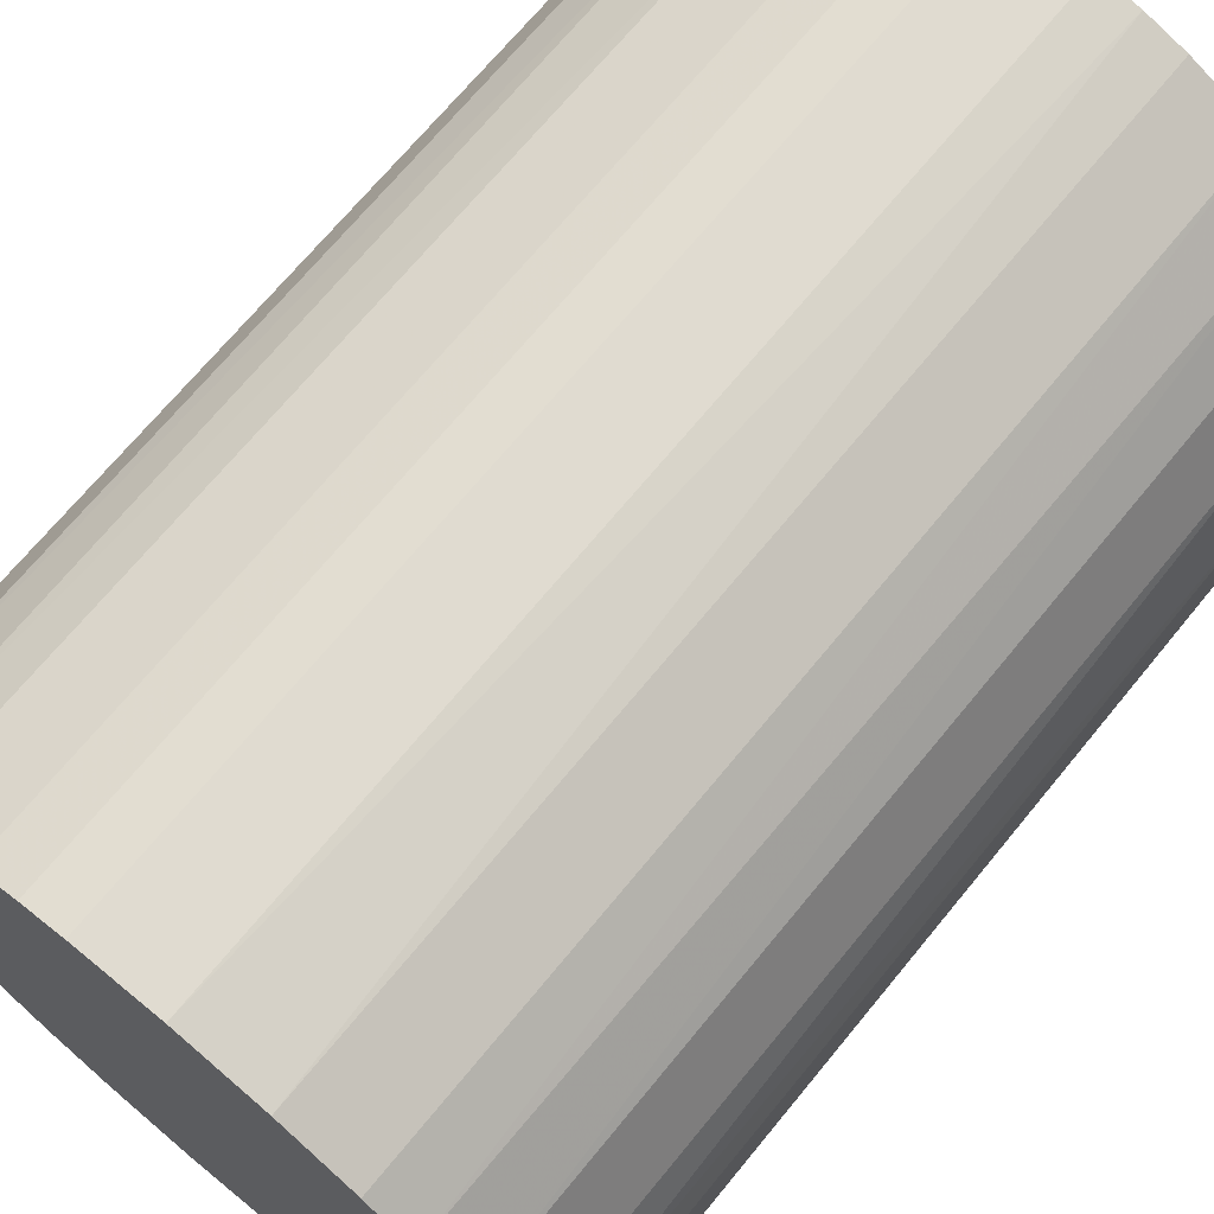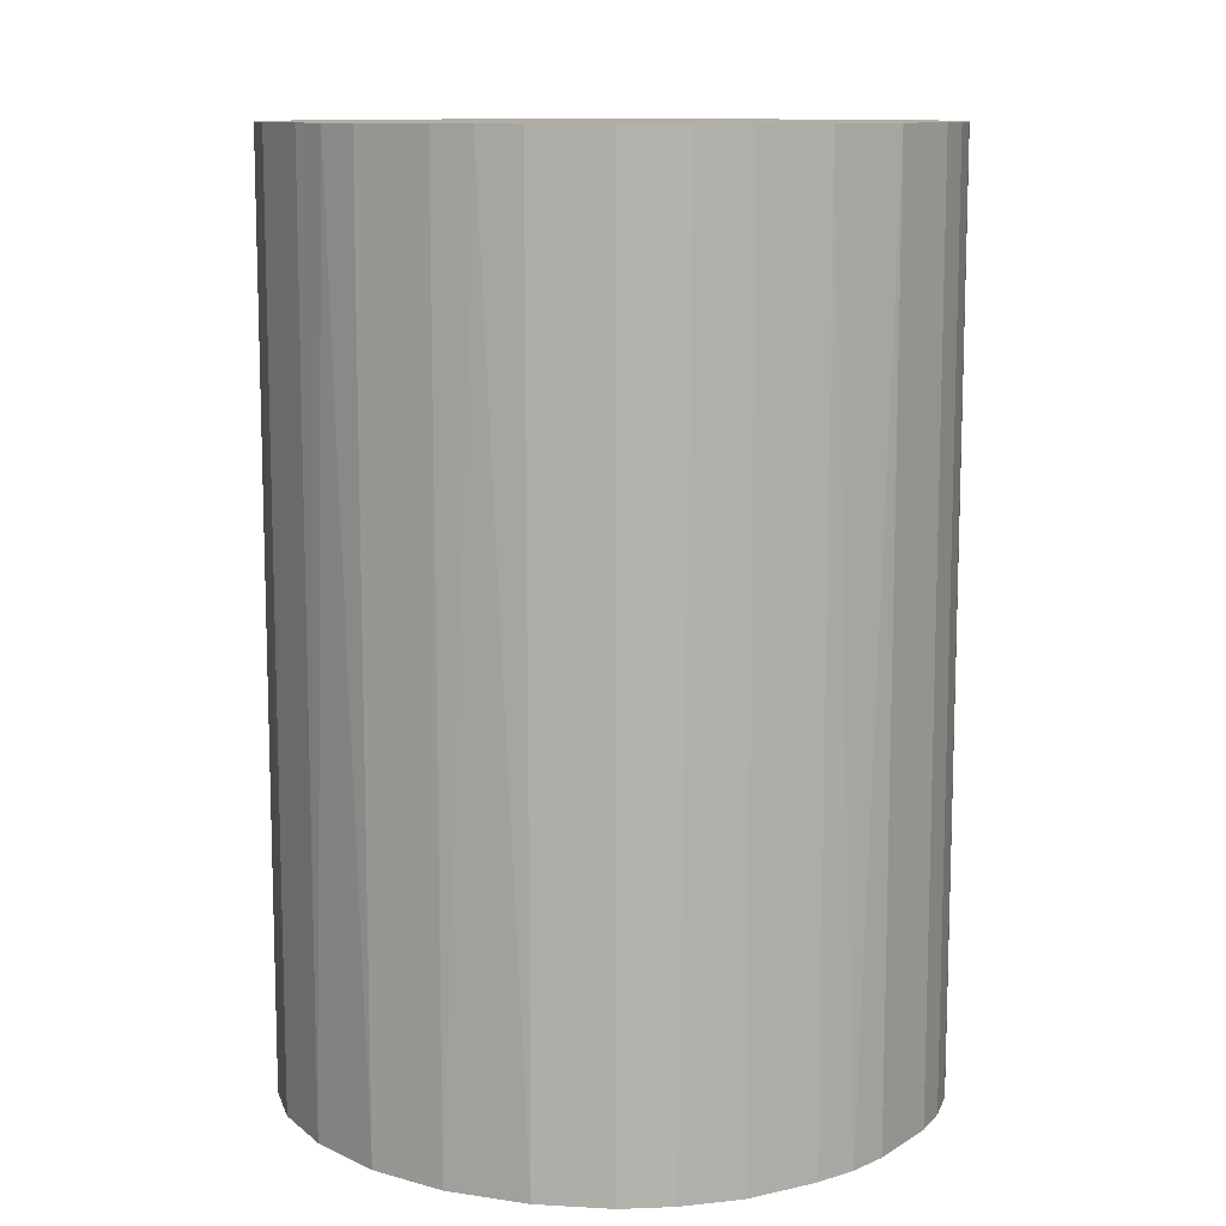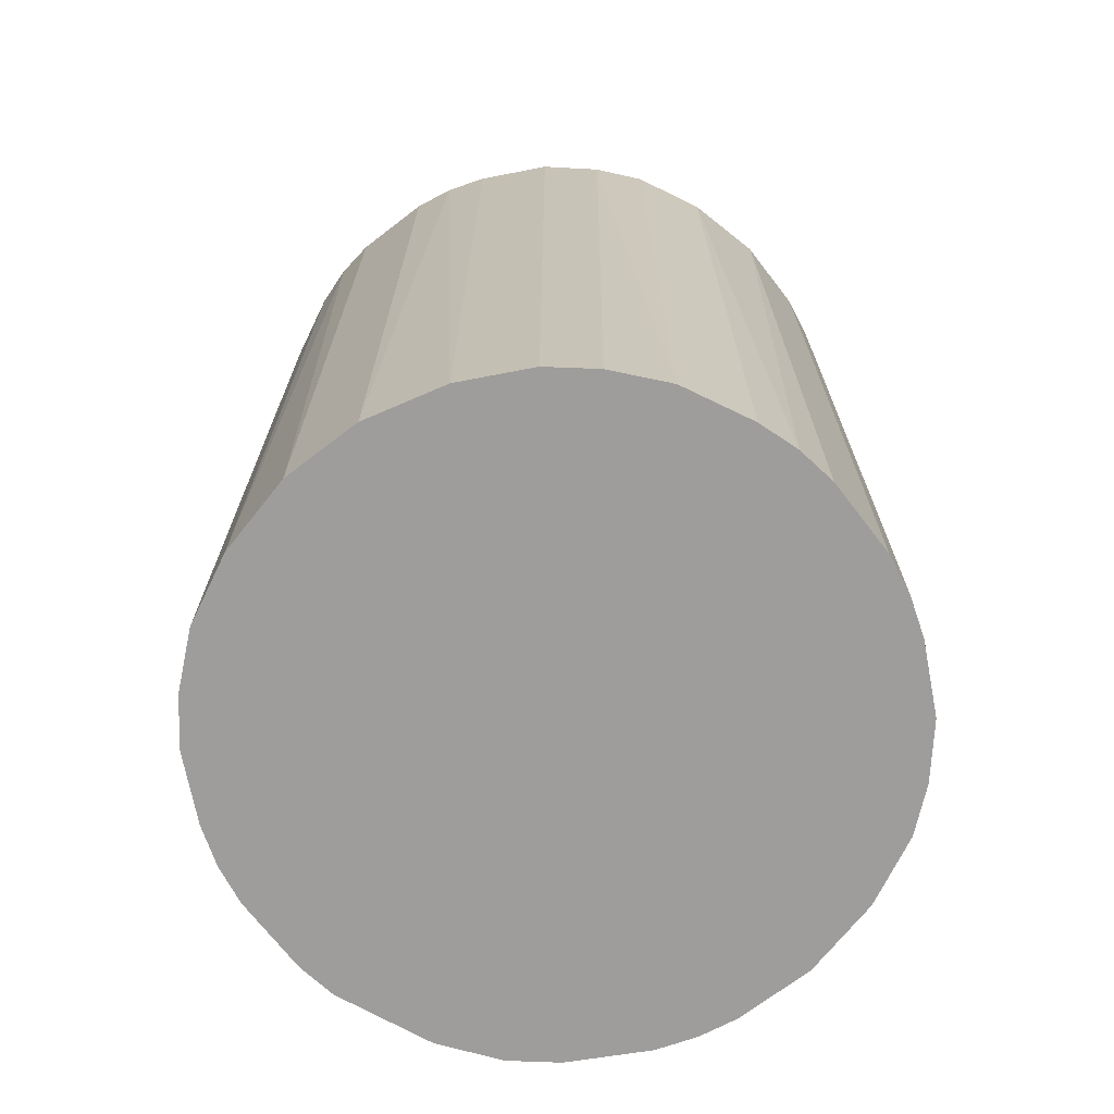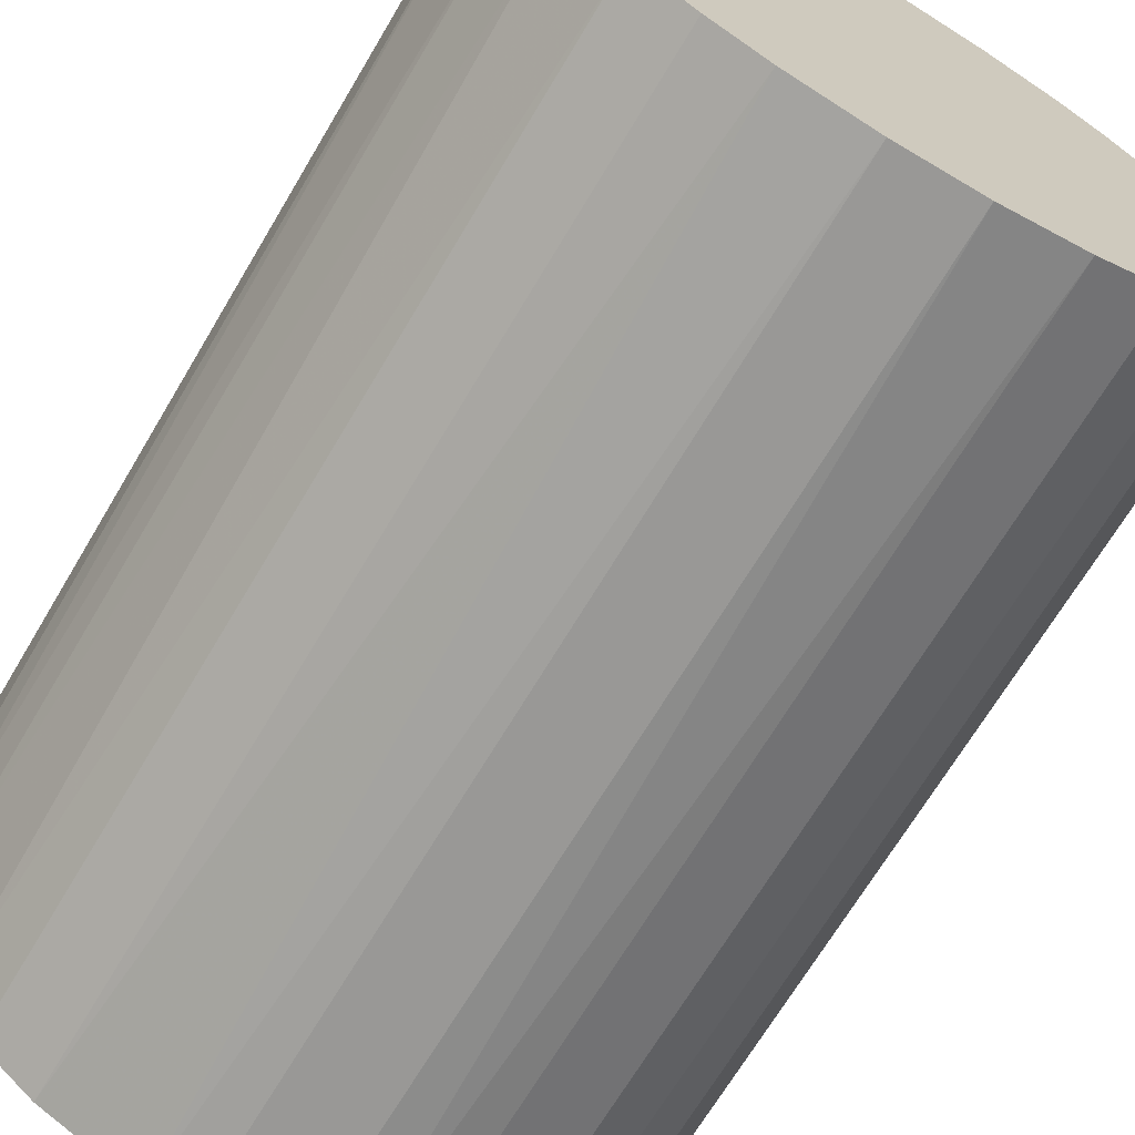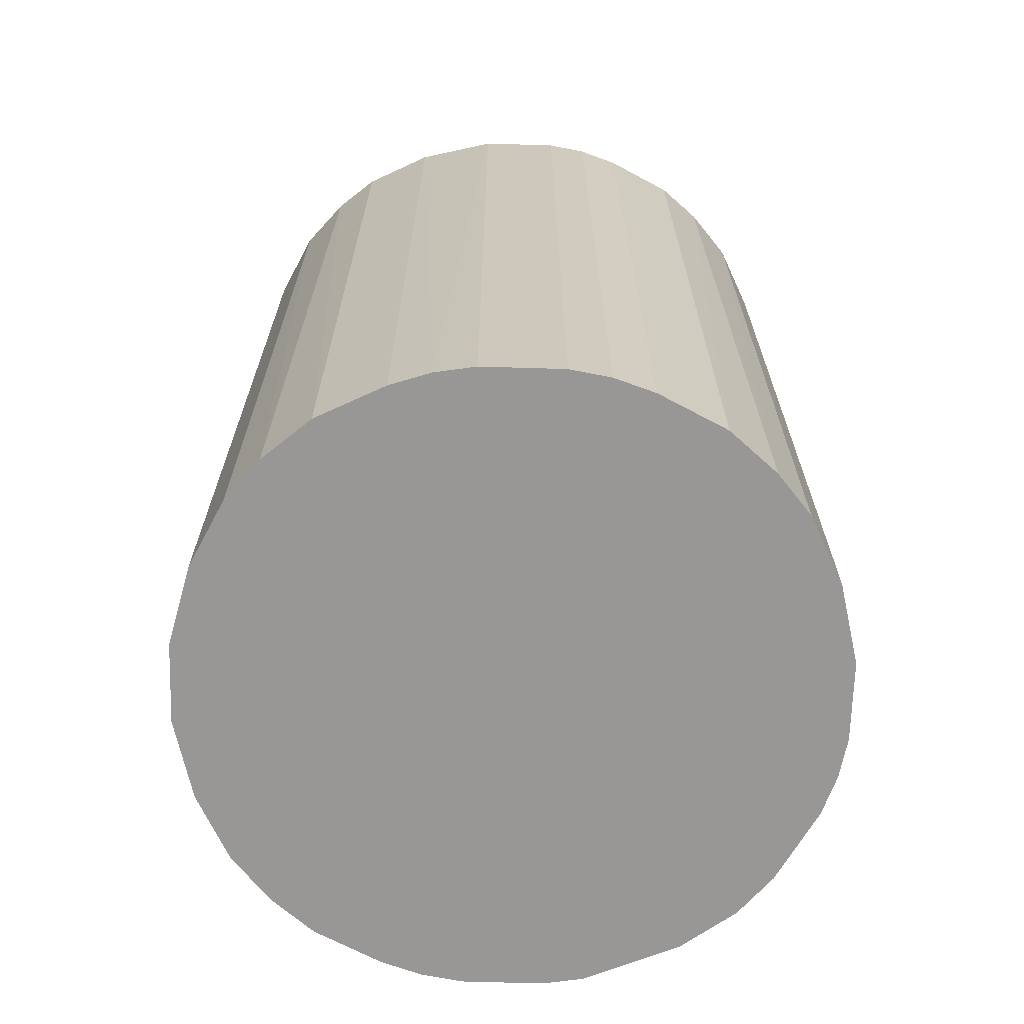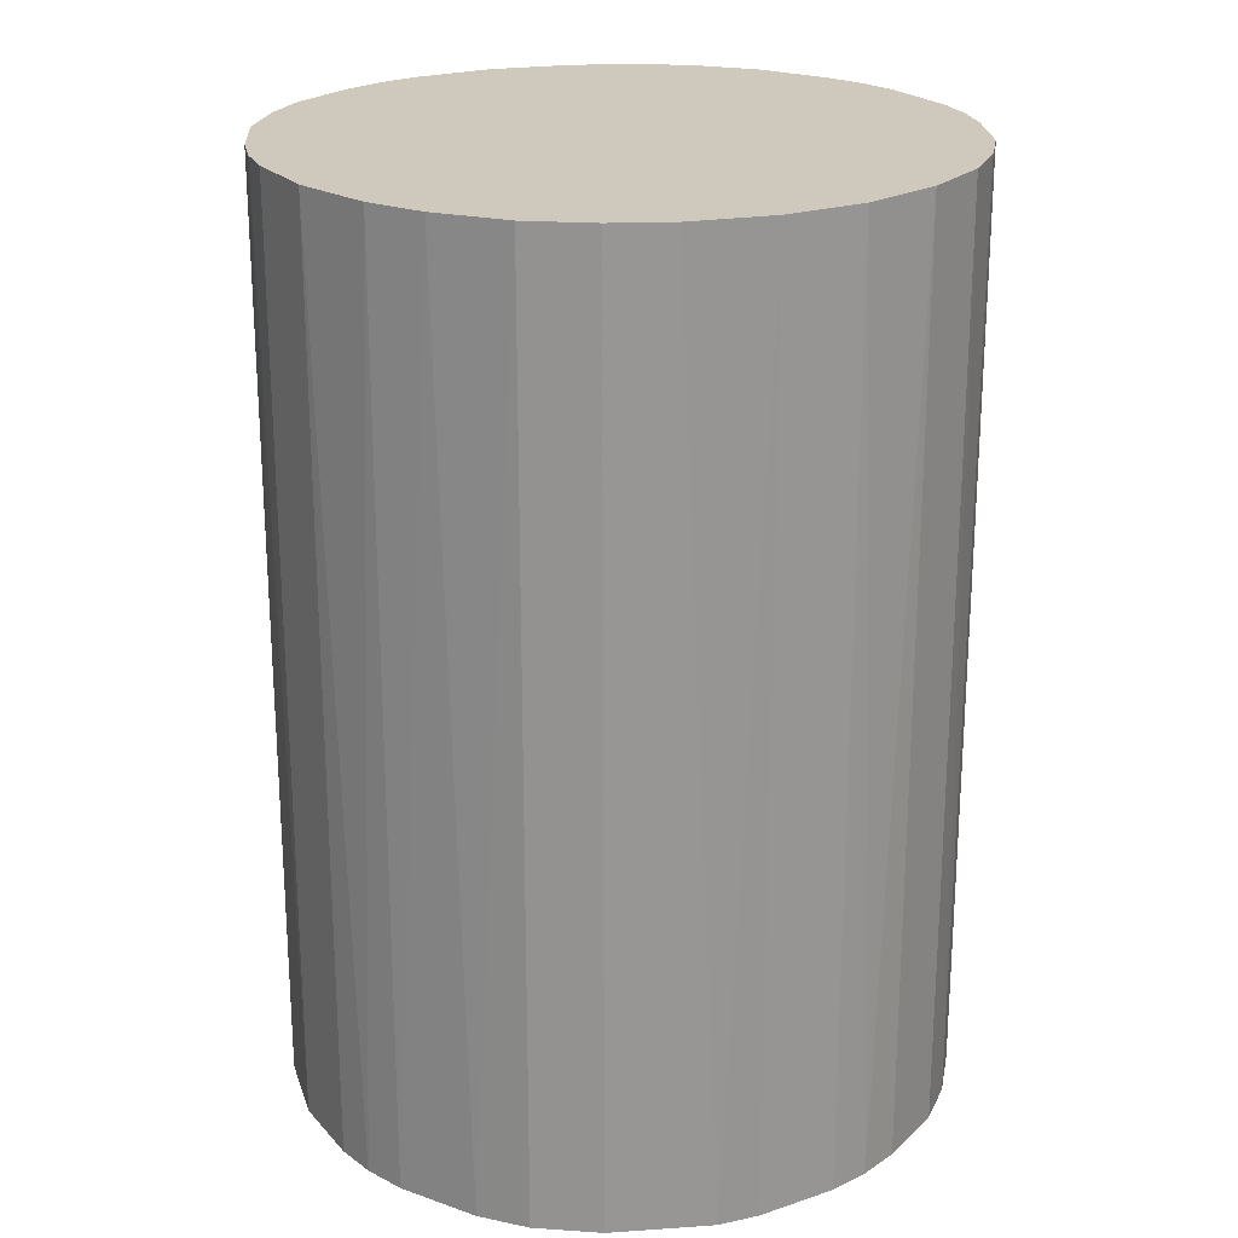
<metadata>
{"format":"obj","ext":"obj","renderer":"f3d","projection":"perspective","resolution":1024,"background":"white","views":[{"elev":69.8,"azim":39.4,"up":"+Y"},{"elev":11.0,"azim":124.4,"up":"+Z"},{"elev":-70.6,"azim":127.5,"up":"+Z"},{"elev":-68.6,"azim":-30.7,"up":"+Y"},{"elev":-68.2,"azim":178.3,"up":"+Z"},{"elev":22.3,"azim":-30.1,"up":"+Z"}]}
</metadata>
<code>
o convex_0
v -0.02047 -0.005227 -0.02983
v 0.02089 0.002604 0.02983
v 0.02046 0.005215 0.02983
v 0.02089 0.002604 -0.02983
v -0.005227 0.02046 -0.02983
v -0.01742 0.01218 0.02983
v -0.002616 -0.02091 0.02983
v 0.007829 -0.0196 -0.02983
v 0.007829 0.01958 0.02983
v 0.01741 -0.01219 0.02983
v -0.0196 -0.007841 0.02983
v -0.01132 -0.01785 -0.02983
v 0.01218 0.01741 -0.02983
v -0.0196 0.007829 -0.02983
v 0.01958 -0.007841 -0.02983
v -0.005227 0.02046 0.02983
v -0.02091 0.002604 0.02983
v -0.01481 -0.01524 0.02983
v 0.007829 -0.0196 0.02983
v -0.01219 0.01741 -0.02983
v 0.01741 0.01218 0.02983
v 0.002604 0.02089 -0.02983
v -0.002616 -0.02091 -0.02983
v 0.0148 -0.01524 -0.02983
v 0.01741 0.01218 -0.02983
v -0.01699 -0.01263 -0.02983
v 0.02046 -0.005227 0.02983
v -0.01219 0.01741 0.02983
v -0.007841 -0.0196 0.02983
v 0.01218 -0.01742 0.02983
v 0.002604 -0.02091 -0.02983
v 0.002604 0.02089 0.02983
v -0.02091 0.002604 -0.02983
v 0.0148 0.01523 0.02983
v -0.01524 0.01479 -0.02983
v -0.02091 -0.002616 0.02983
v 0.02089 -0.002616 -0.02983
v 0.01958 0.007829 -0.02983
v 0.002604 -0.02091 0.02983
v 0.005215 0.02046 -0.02983
v -0.02047 0.005215 0.02983
v -0.005227 -0.02047 -0.02983
v 0.01741 -0.01219 -0.02983
v -0.002616 0.02089 0.02983
v -0.01742 0.01218 -0.02983
v -0.007841 0.01958 -0.02983
v 0.01218 -0.01742 -0.02983
v 0.01218 0.01741 0.02983
v -0.01785 -0.01132 0.02983
v -0.01481 -0.01524 -0.02983
v -0.0196 -0.007841 -0.02983
v -0.01132 -0.01785 0.02983
v 0.01523 0.0148 -0.02983
v -0.01481 0.01523 0.02983
v 0.01523 -0.01481 0.02983
v -0.002616 0.02089 -0.02983
v 0.02089 -0.002616 0.02983
v -0.02091 -0.002616 -0.02983
v 0.005215 -0.02047 -0.02983
v 0.01958 0.007829 0.02983
v 0.007829 0.01958 -0.02983
v -0.007841 0.01958 0.02983
v 0.01958 -0.007841 0.02983
v -0.0196 0.007829 0.02983
f 14 41 64
f 3 2 4
f 4 1 5
f 2 3 6
f 2 6 7
f 1 4 8
f 6 3 9
f 2 7 10
f 7 6 11
f 1 8 12
f 4 5 13
f 5 1 14
f 8 4 15
f 6 9 16
f 11 6 17
f 7 11 18
f 10 7 19
f 5 14 20
f 9 3 21
f 13 5 22
f 12 8 23
f 8 15 24
f 4 13 25
f 1 12 26
f 2 10 27
f 6 16 28
f 7 18 29
f 19 8 30
f 10 19 30
f 7 23 31
f 23 8 31
f 16 9 32
f 14 1 33
f 9 21 34
f 20 14 35
f 1 11 36
f 11 17 36
f 17 33 36
f 4 2 37
f 15 4 37
f 27 15 37
f 3 4 38
f 4 25 38
f 25 21 38
f 19 7 39
f 7 31 39
f 13 22 40
f 32 9 40
f 22 32 40
f 17 6 41
f 14 33 41
f 33 17 41
f 23 7 42
f 12 23 42
f 7 29 42
f 29 12 42
f 15 10 43
f 24 15 43
f 5 16 44
f 16 32 44
f 32 22 44
f 14 6 45
f 6 35 45
f 35 14 45
f 16 5 46
f 5 20 46
f 20 28 46
f 8 24 47
f 30 8 47
f 24 30 47
f 13 9 48
f 9 34 48
f 34 13 48
f 18 11 49
f 26 18 49
f 12 18 50
f 26 12 50
f 18 26 50
f 11 1 51
f 1 26 51
f 49 11 51
f 26 49 51
f 18 12 52
f 29 18 52
f 12 29 52
f 25 13 53
f 21 25 53
f 13 34 53
f 34 21 53
f 6 28 54
f 28 20 54
f 35 6 54
f 20 35 54
f 10 30 55
f 30 24 55
f 43 10 55
f 24 43 55
f 22 5 56
f 5 44 56
f 44 22 56
f 2 27 57
f 37 2 57
f 27 37 57
f 33 1 58
f 1 36 58
f 36 33 58
f 8 19 59
f 31 8 59
f 19 39 59
f 39 31 59
f 21 3 60
f 3 38 60
f 38 21 60
f 9 13 61
f 40 9 61
f 13 40 61
f 28 16 62
f 16 46 62
f 46 28 62
f 10 15 63
f 27 10 63
f 15 27 63
f 6 14 64
f 41 6 64

</code>
